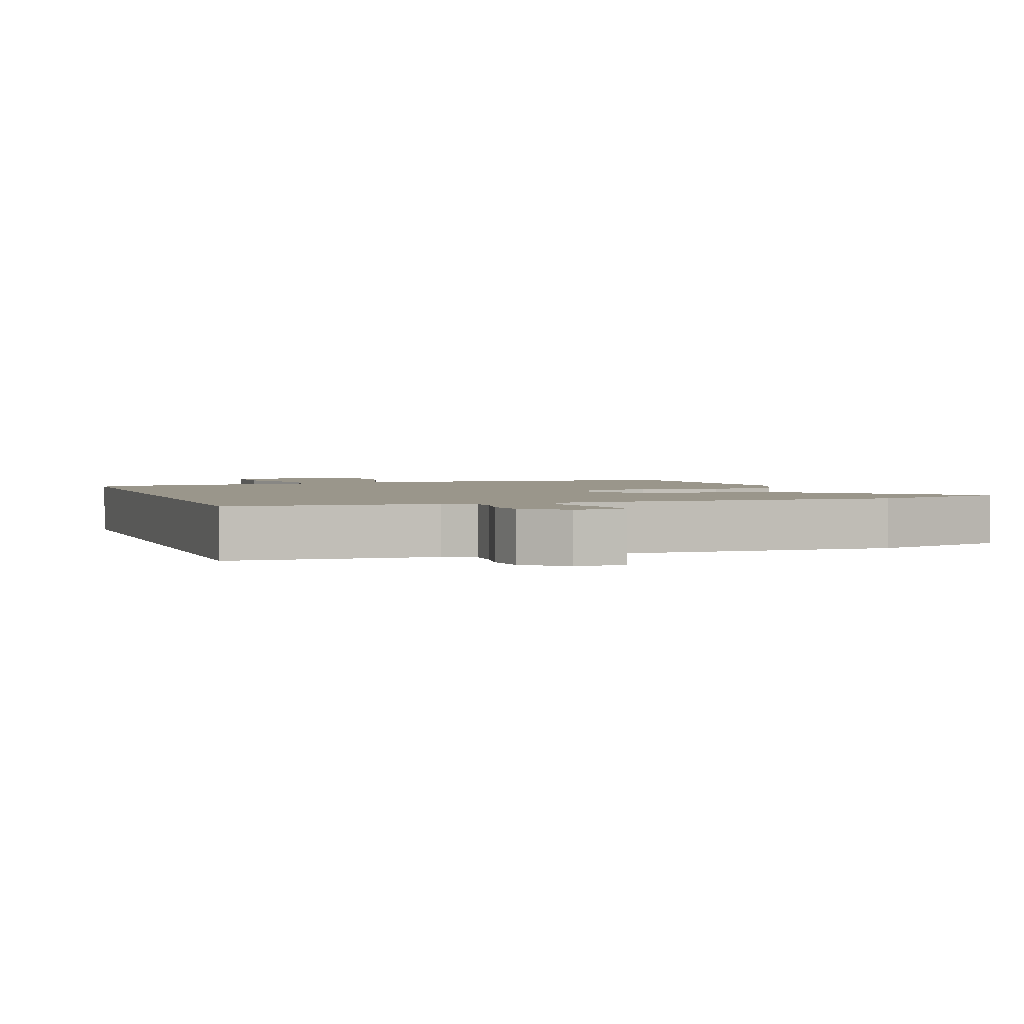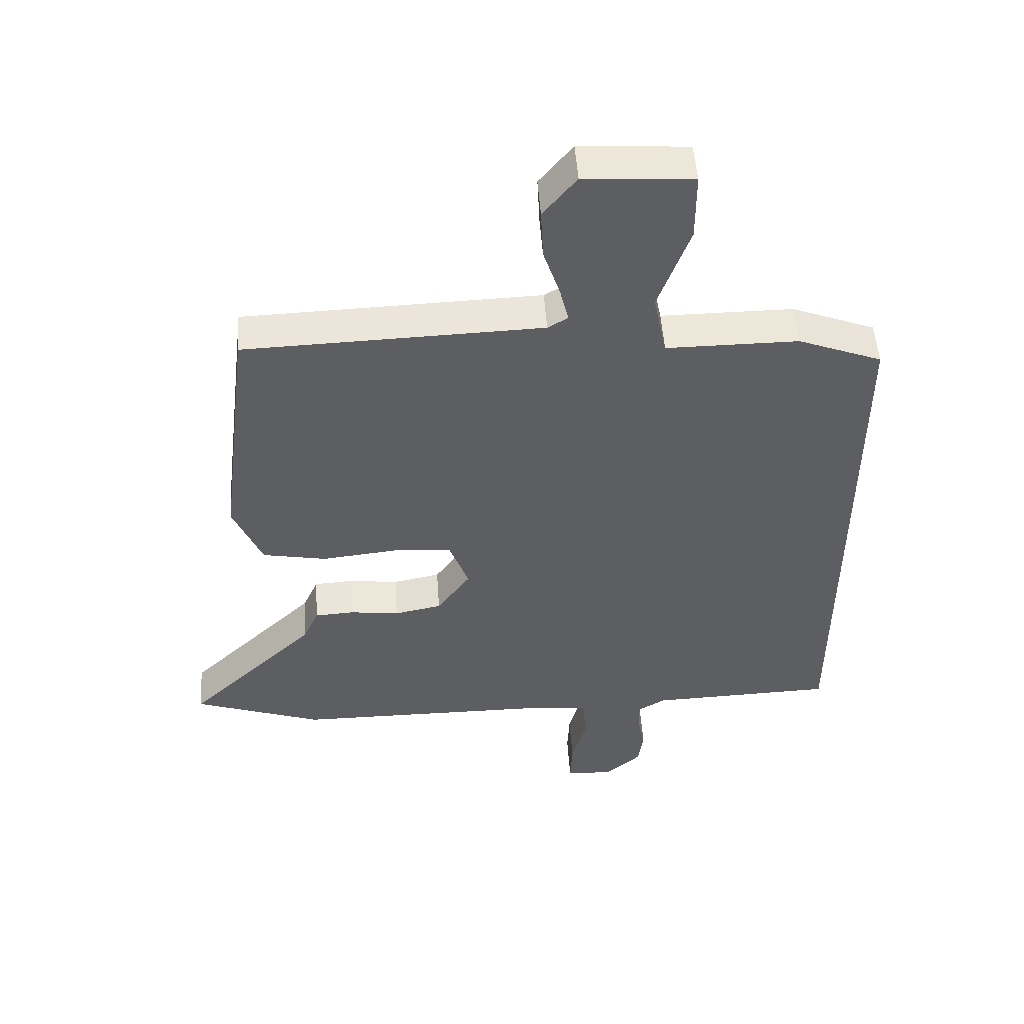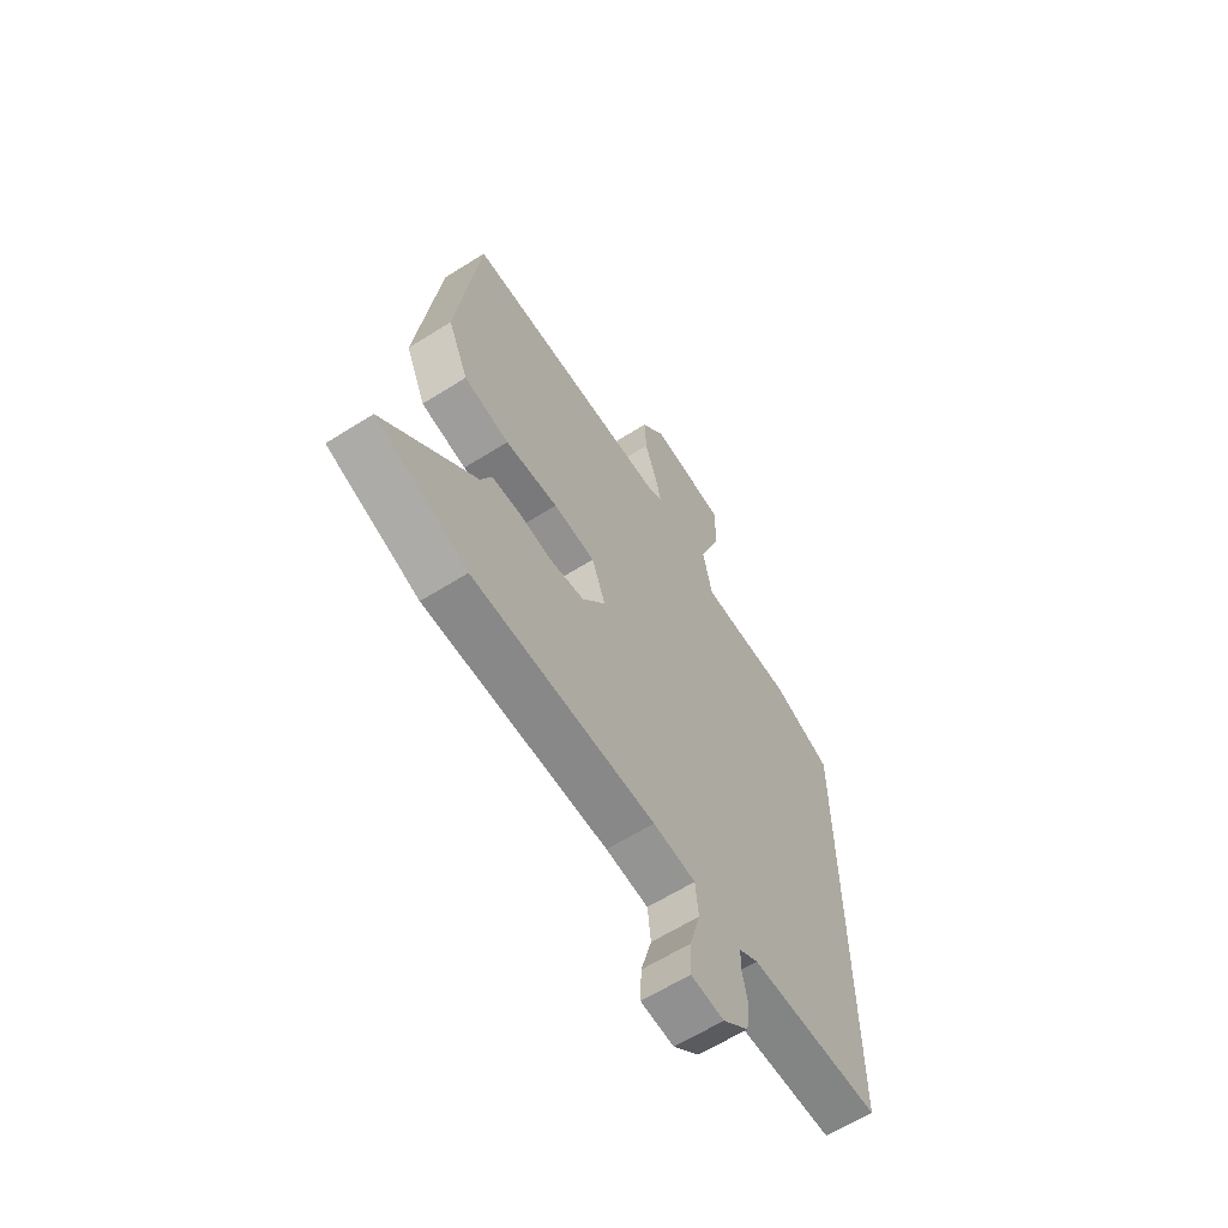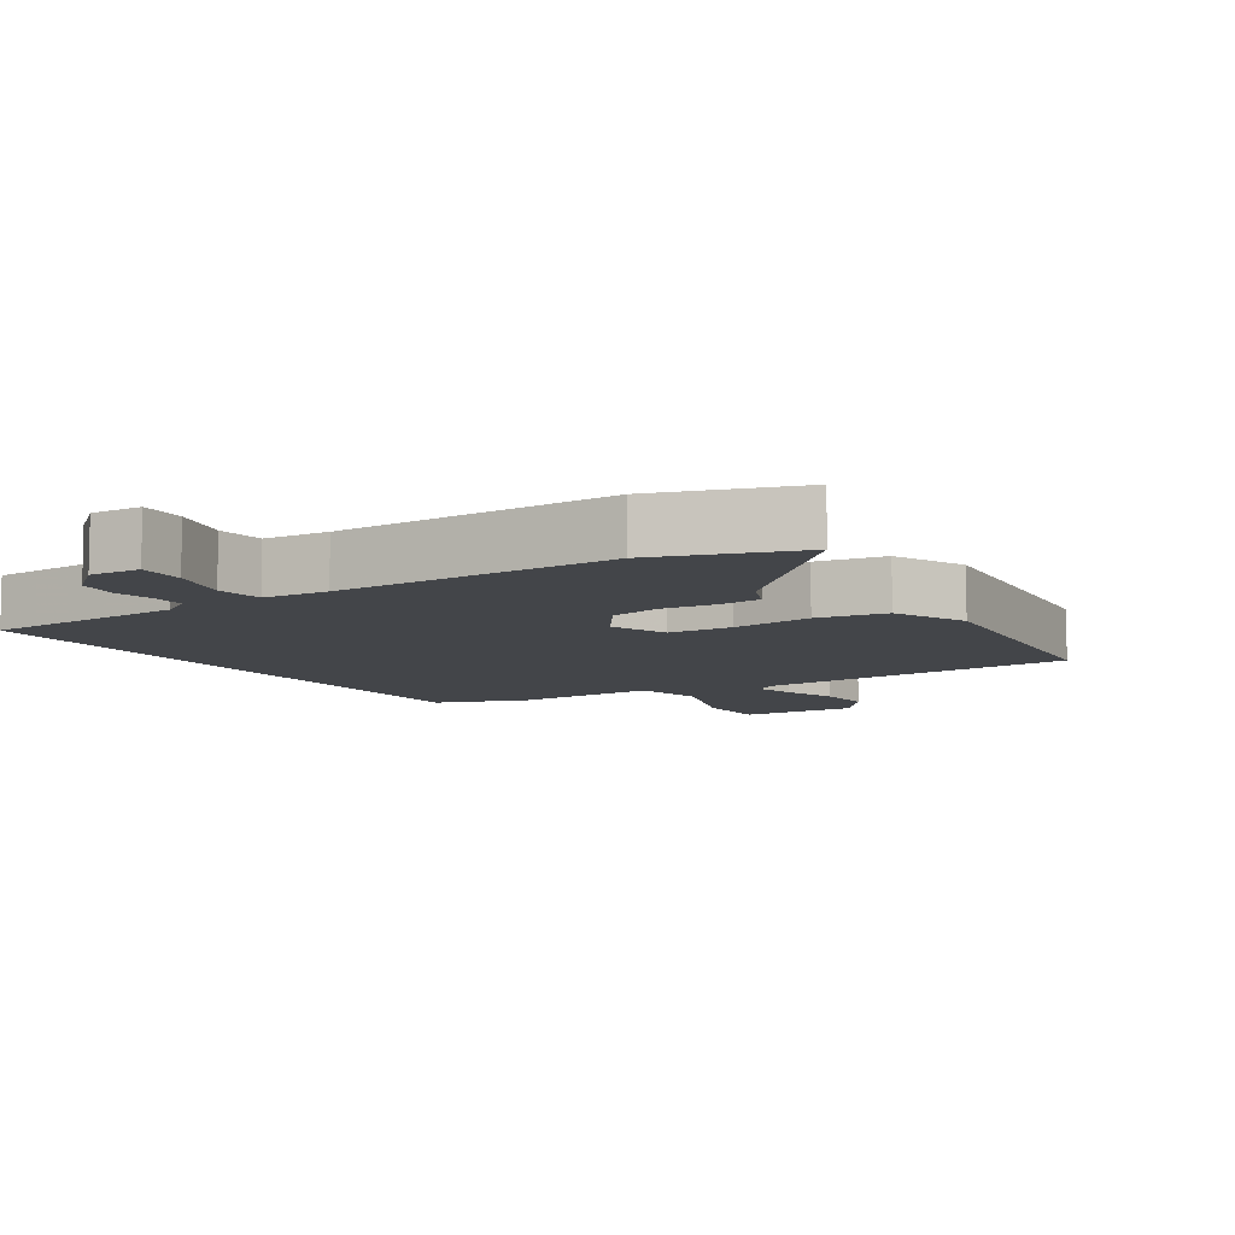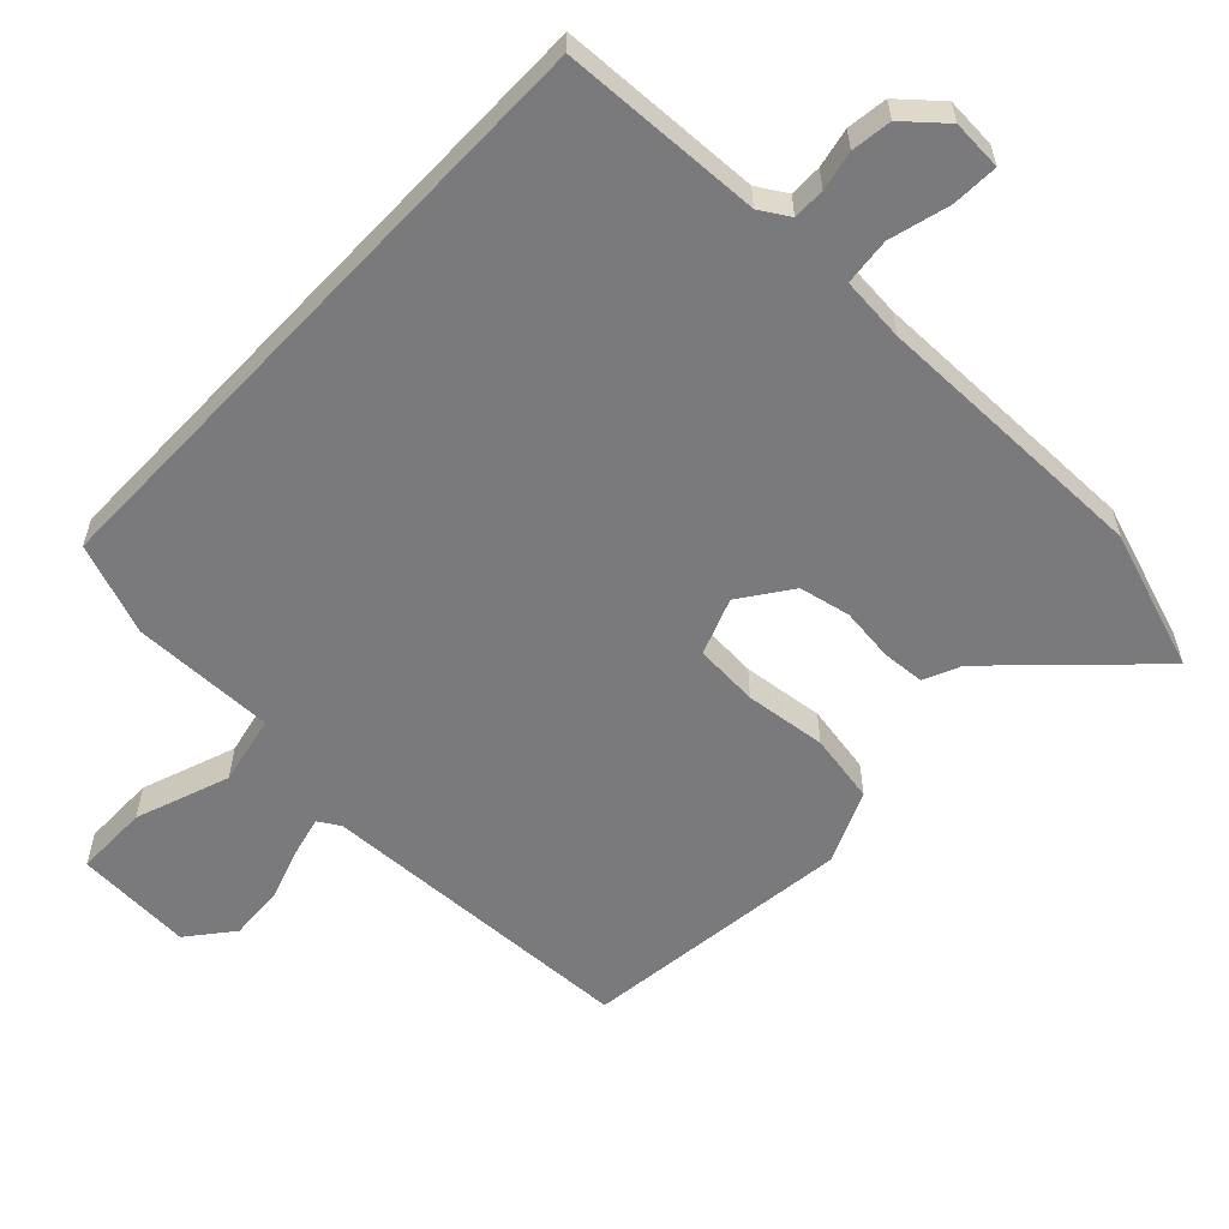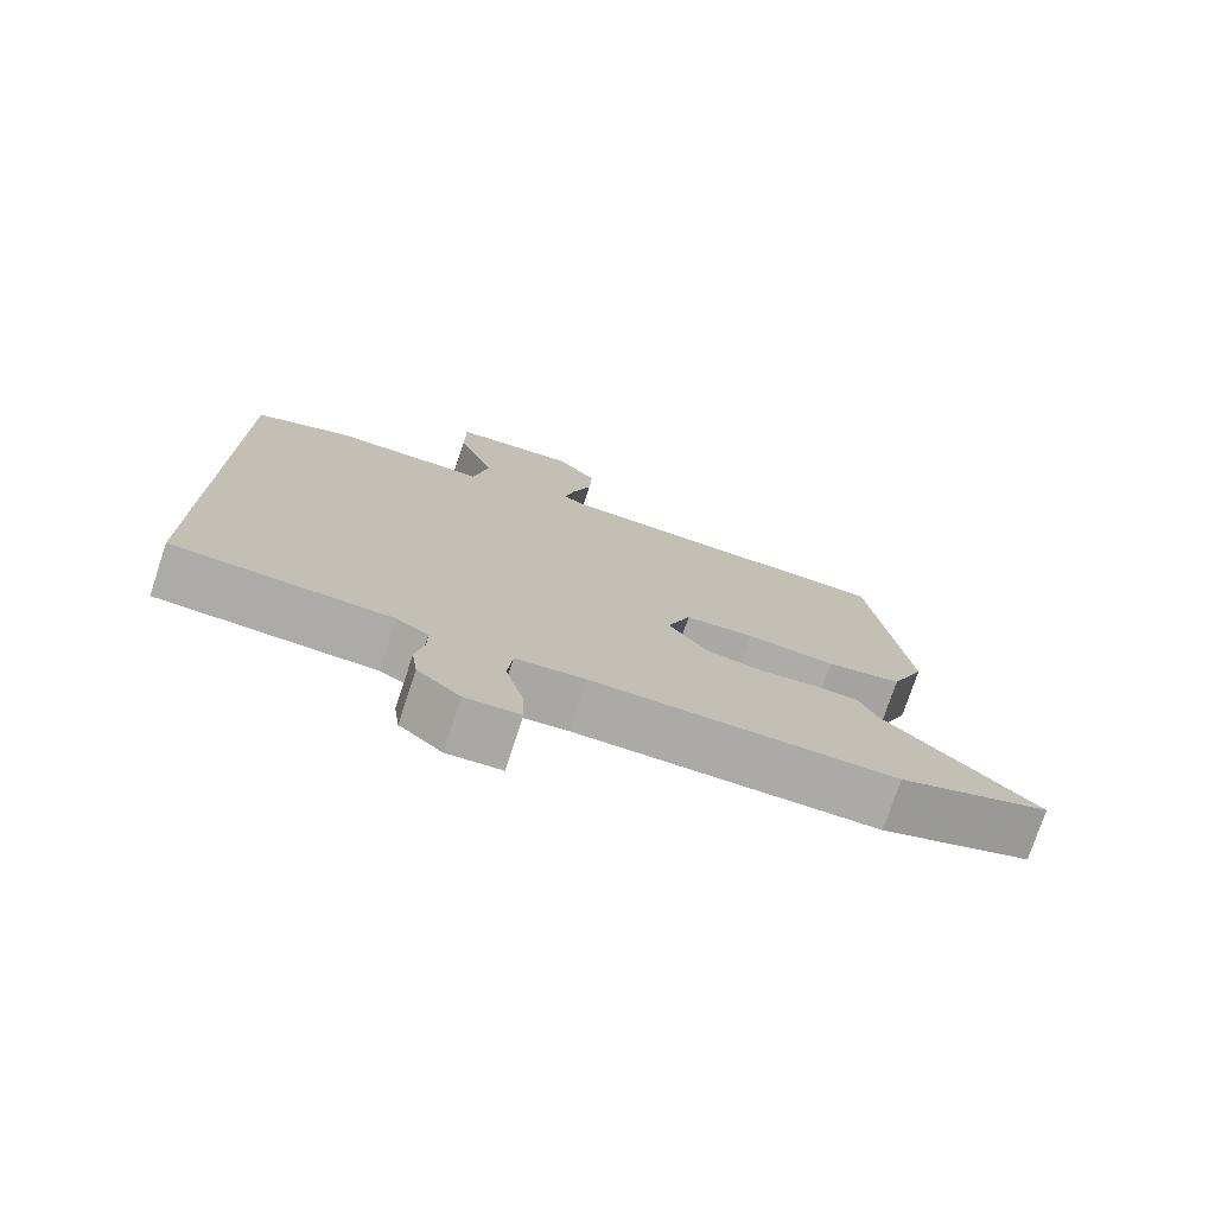
<metadata>
{"format":"obj","ext":"obj","renderer":"f3d","projection":"perspective","resolution":1024,"background":"white","views":[{"elev":2.3,"azim":161.2,"up":"+Y"},{"elev":50.7,"azim":-3.8,"up":"+Z"},{"elev":-62.8,"azim":-57.4,"up":"+Z"},{"elev":-8.6,"azim":-146.4,"up":"+Y"},{"elev":-58.2,"azim":136.7,"up":"+Y"},{"elev":-75.9,"azim":161.7,"up":"+Z"}]}
</metadata>
<code>
v 0.5 0.07 0.4
v 0.5 0.07 -0.507
v 0.205 0.07 -0.517
v 0.162 0.07 -0.543
v 0.162 0.07 -0.59
v 0.174 0.07 -0.648
v 0.166 0.07 -0.707
v 0.108 0.07 -0.757
v 0.034 0.07 -0.752
v 0.037 0.07 -0.684
v 0.061 0.07 -0.596
v 0.054 0.07 -0.527
v -0.041 0.07 -0.518
v -0.452 0.07 -0.517
v -0.657 0.07 -0.445
v -0.45 0.07 -0.246
v -0.426 0.07 -0.192
v -0.364 0.07 -0.188
v -0.285 0.07 -0.198
v -0.21 0.07 -0.183
v -0.157 0.07 -0.109
v -0.188 0.07 -0.026
v -0.282 0.07 -0.019
v -0.401 0.07 -0.032
v -0.503 0.07 -0.013
v -0.549 0.07 0.094
v -0.499 0.07 0.492
v -0.027 0.07 0.508
v 0.005 0.07 0.527
v -0.009 0.07 0.585
v -0.035 0.07 0.663
v -0.039 0.07 0.743
v 0.014 0.07 0.808
v 0.186 0.07 0.797
v 0.186 0.07 0.689
v 0.136 0.07 0.552
v 0.157 0.07 0.45
v 0.367 0.07 0.451
v 0.5 0 0.4
v 0.5 0 -0.507
v 0.205 0 -0.517
v 0.162 0 -0.543
v 0.162 0 -0.59
v 0.174 0 -0.648
v 0.166 0 -0.707
v 0.108 0 -0.757
v 0.034 0 -0.752
v 0.037 0 -0.684
v 0.061 0 -0.596
v 0.054 0 -0.527
v -0.041 0 -0.518
v -0.452 0 -0.517
v -0.657 0 -0.445
v -0.45 0 -0.246
v -0.426 0 -0.192
v -0.364 0 -0.188
v -0.285 0 -0.198
v -0.21 0 -0.183
v -0.157 0 -0.109
v -0.188 0 -0.026
v -0.282 0 -0.019
v -0.401 0 -0.032
v -0.503 0 -0.013
v -0.549 0 0.094
v -0.499 0 0.492
v -0.027 0 0.508
v 0.005 0 0.527
v -0.009 0 0.585
v -0.035 0 0.663
v -0.039 0 0.743
v 0.014 0 0.808
v 0.186 0 0.797
v 0.186 0 0.689
v 0.136 0 0.552
v 0.157 0 0.45
v 0.367 0 0.451
f 1 2 3
f 38 1 3
f 37 38 3
f 36 37 3 4
f 34 35 36
f 33 34 36
f 32 33 36
f 31 32 36
f 30 31 36
f 29 30 36
f 36 4 5
f 29 36 5
f 28 29 5
f 26 27 28
f 25 26 28
f 24 25 28
f 23 24 28
f 22 23 28
f 21 22 28 5
f 20 21 5 6
f 16 17 18 19
f 16 19 20
f 15 16 20
f 14 15 20
f 13 14 20
f 12 13 20
f 9 10 11
f 8 9 11
f 7 8 11
f 6 7 11
f 6 11 12
f 6 12 20
f 41 40 39
f 41 39 76
f 41 76 75
f 42 41 75 74
f 74 73 72
f 74 72 71
f 74 71 70
f 74 70 69
f 74 69 68
f 74 68 67
f 43 42 74
f 43 74 67
f 43 67 66
f 66 65 64
f 66 64 63
f 66 63 62
f 66 62 61
f 66 61 60
f 43 66 60 59
f 44 43 59 58
f 57 56 55 54
f 58 57 54
f 58 54 53
f 58 53 52
f 58 52 51
f 58 51 50
f 49 48 47
f 49 47 46
f 49 46 45
f 49 45 44
f 50 49 44
f 58 50 44
f 1 39 40 2
f 2 40 41 3
f 3 41 42 4
f 4 42 43 5
f 5 43 44 6
f 6 44 45 7
f 7 45 46 8
f 8 46 47 9
f 9 47 48 10
f 10 48 49 11
f 11 49 50 12
f 12 50 51 13
f 13 51 52 14
f 14 52 53 15
f 15 53 54 16
f 16 54 55 17
f 17 55 56 18
f 18 56 57 19
f 19 57 58 20
f 20 58 59 21
f 21 59 60 22
f 22 60 61 23
f 23 61 62 24
f 24 62 63 25
f 25 63 64 26
f 26 64 65 27
f 27 65 66 28
f 28 66 67 29
f 29 67 68 30
f 30 68 69 31
f 31 69 70 32
f 32 70 71 33
f 33 71 72 34
f 34 72 73 35
f 35 73 74 36
f 36 74 75 37
f 37 75 76 38
f 38 76 39 1

</code>
